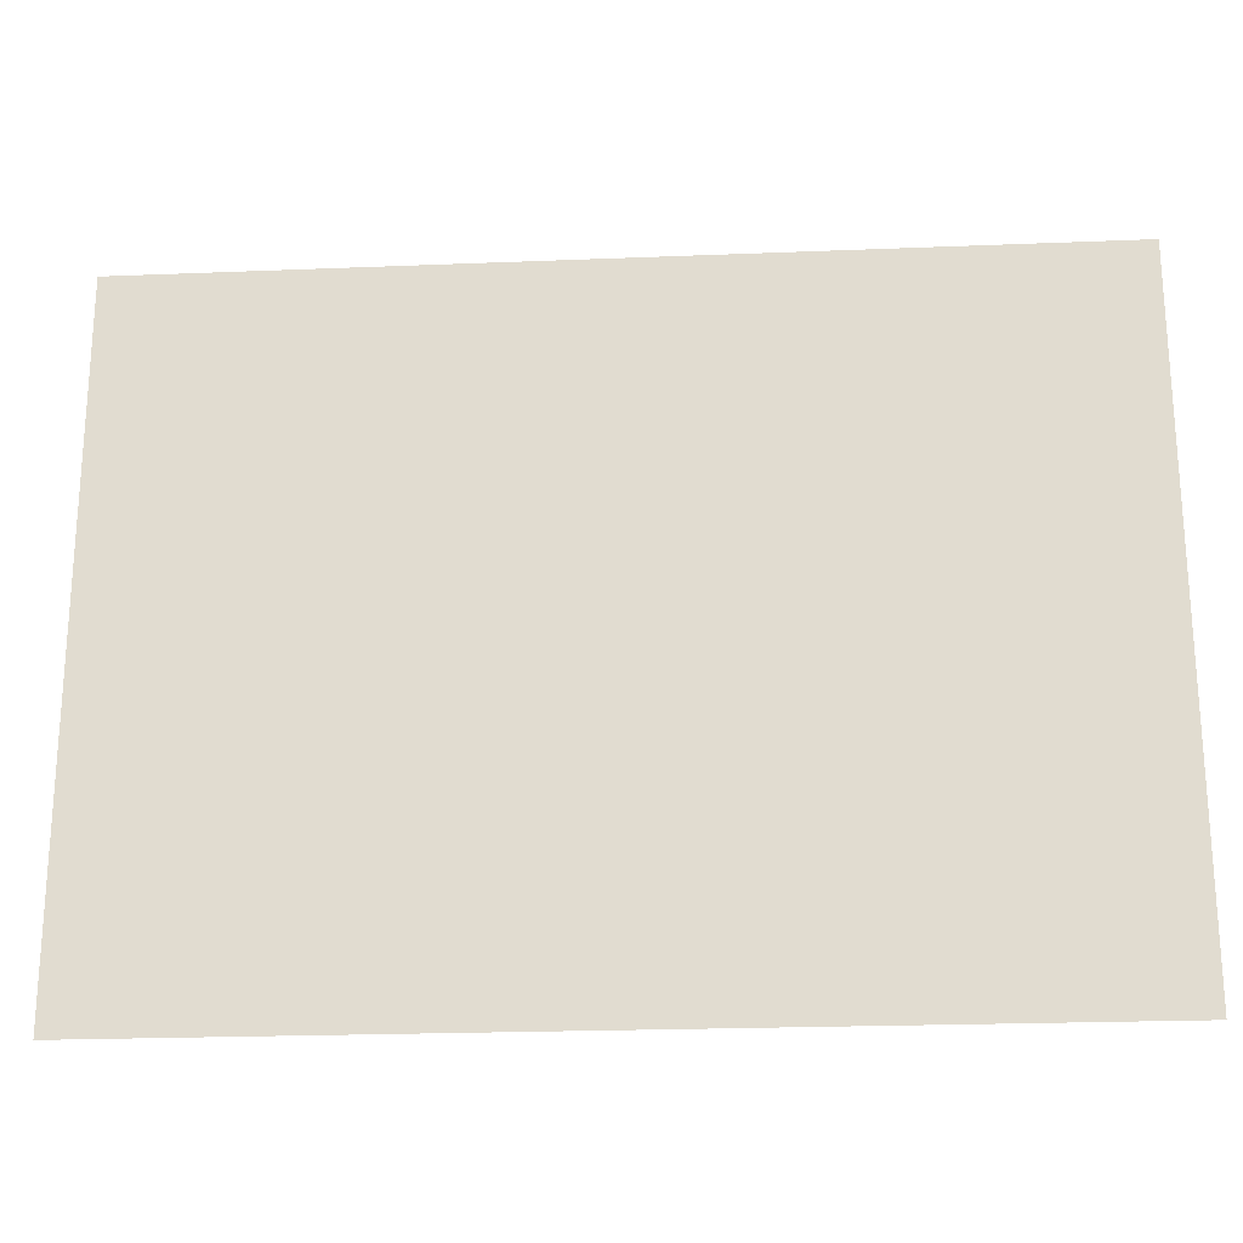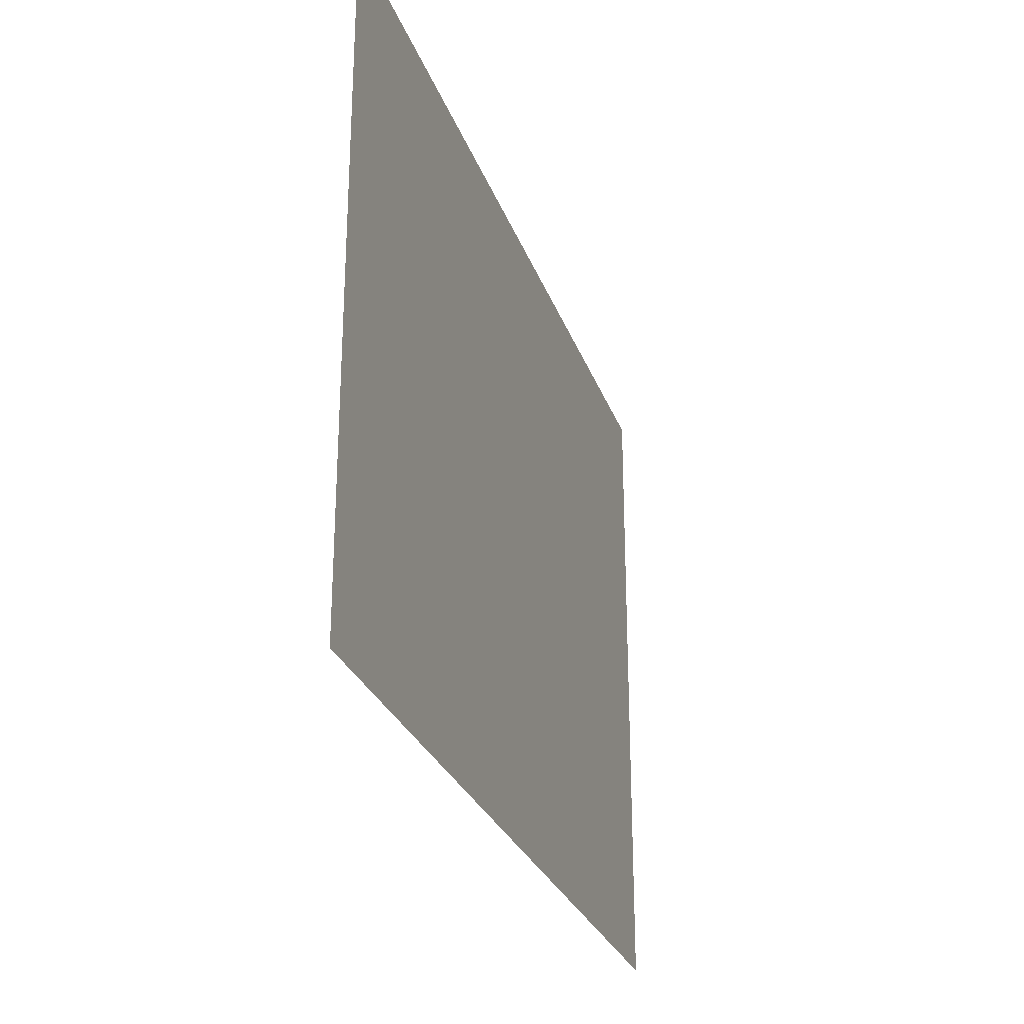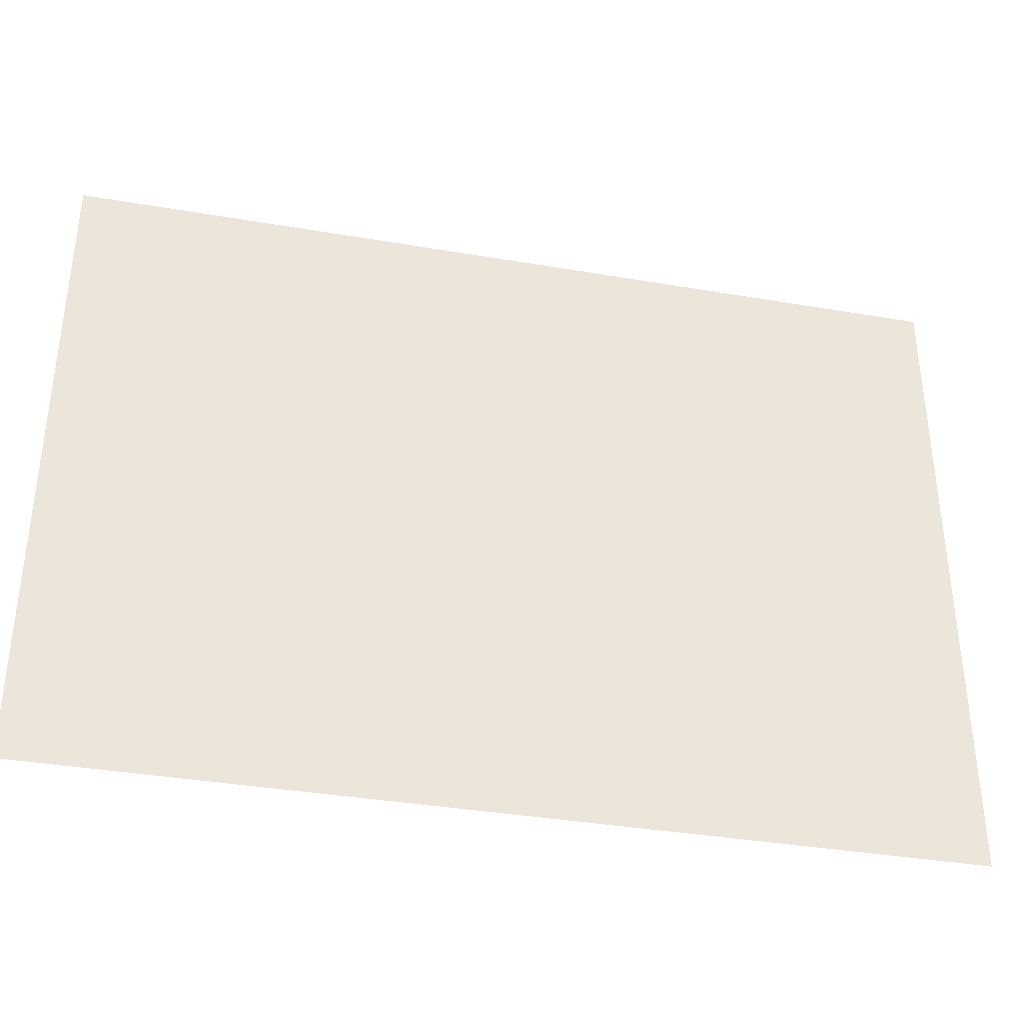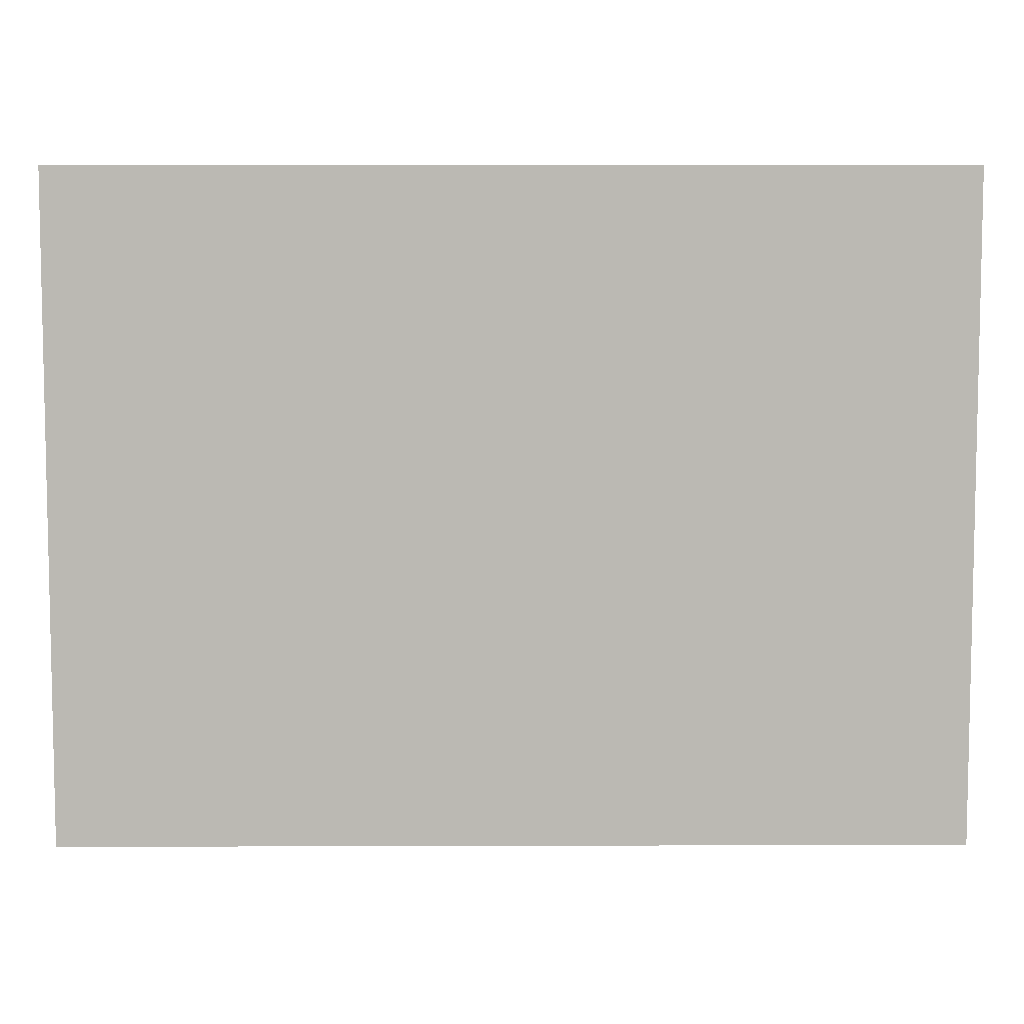
<metadata>
{"format":"obj","ext":"obj","renderer":"f3d","projection":"perspective","resolution":1024,"background":"white","views":[{"elev":-22.4,"azim":4.0,"up":"+Y"},{"elev":-27.2,"azim":107.2,"up":"+Y"},{"elev":-36.8,"azim":-12.5,"up":"+Y"},{"elev":7.1,"azim":179.5,"up":"+Y"}]}
</metadata>
<code>
v -1232 -1344 0
v -1248 -1344 0
v -1248 -1328 0
v -1232 -1328 0
v -1264 -1344 0
v -1264 -1328 0
v -1280 -1344 0
v -1280 -1328 0
v -1296 -1344 0
v -1296 -1328 0
v -1312 -1344 0
v -1312 -1328 0
v -1328 -1344 0
v -1328 -1328 0
v -1344 -1344 0
v -1344 -1328 0
v -1360 -1344 0
v -1360 -1328 0
v -1376 -1344 0
v -1376 -1328 0
v -1392 -1344 0
v -1392 -1328 0
v -1408 -1344 0
v -1408 -1328 0
v -1424 -1344 0
v -1424 -1328 0
v -1440 -1344 0
v -1440 -1328 0
v -1456 -1344 0
v -1456 -1328 0
v -1472 -1344 0
v -1472 -1328 0
v -1488 -1344 0
v -1488 -1328 0
v -1504 -1344 0
v -1504 -1328 0
v -1520 -1344 0
v -1520 -1328 0
v -1536 -1344 0
v -1536 -1328 0
v -1552 -1344 0
v -1552 -1328 0
v -1568 -1344 0
v -1568 -1328 0
v -1584 -1344 0
v -1584 -1328 0
v -1600 -1344 0
v -1600 -1328 0
v -1232 -1360 0
v -1248 -1360 0
v -1264 -1360 0
v -1280 -1360 0
v -1296 -1360 0
v -1312 -1360 0
v -1328 -1360 0
v -1344 -1360 0
v -1360 -1360 0
v -1376 -1360 0
v -1392 -1360 0
v -1408 -1360 0
v -1424 -1360 0
v -1440 -1360 0
v -1456 -1360 0
v -1472 -1360 0
v -1488 -1360 0
v -1504 -1360 0
v -1520 -1360 0
v -1536 -1360 0
v -1552 -1360 0
v -1568 -1360 0
v -1584 -1360 0
v -1600 -1360 0
v -1232 -1376 0
v -1248 -1376 0
v -1264 -1376 0
v -1280 -1376 0
v -1296 -1376 0
v -1312 -1376 0
v -1328 -1376 0
v -1344 -1376 0
v -1360 -1376 0
v -1376 -1376 0
v -1392 -1376 0
v -1408 -1376 0
v -1424 -1376 0
v -1440 -1376 0
v -1456 -1376 0
v -1472 -1376 0
v -1488 -1376 0
v -1504 -1376 0
v -1520 -1376 0
v -1536 -1376 0
v -1552 -1376 0
v -1568 -1376 0
v -1584 -1376 0
v -1600 -1376 0
v -1232 -1392 0
v -1248 -1392 0
v -1264 -1392 0
v -1280 -1392 0
v -1296 -1392 0
v -1312 -1392 0
v -1328 -1392 0
v -1344 -1392 0
v -1360 -1392 0
v -1376 -1392 0
v -1392 -1392 0
v -1408 -1392 0
v -1424 -1392 0
v -1440 -1392 0
v -1456 -1392 0
v -1472 -1392 0
v -1488 -1392 0
v -1504 -1392 0
v -1520 -1392 0
v -1536 -1392 0
v -1552 -1392 0
v -1568 -1392 0
v -1584 -1392 0
v -1600 -1392 0
v -1232 -1408 0
v -1248 -1408 0
v -1264 -1408 0
v -1280 -1408 0
v -1296 -1408 0
v -1312 -1408 0
v -1328 -1408 0
v -1344 -1408 0
v -1360 -1408 0
v -1376 -1408 0
v -1392 -1408 0
v -1408 -1408 0
v -1424 -1408 0
v -1440 -1408 0
v -1456 -1408 0
v -1472 -1408 0
v -1488 -1408 0
v -1504 -1408 0
v -1520 -1408 0
v -1536 -1408 0
v -1552 -1408 0
v -1568 -1408 0
v -1584 -1408 0
v -1600 -1408 0
v -1232 -1424 0
v -1248 -1424 0
v -1264 -1424 0
v -1280 -1424 0
v -1296 -1424 0
v -1312 -1424 0
v -1328 -1424 0
v -1344 -1424 0
v -1360 -1424 0
v -1376 -1424 0
v -1392 -1424 0
v -1408 -1424 0
v -1424 -1424 0
v -1440 -1424 0
v -1456 -1424 0
v -1472 -1424 0
v -1488 -1424 0
v -1504 -1424 0
v -1520 -1424 0
v -1536 -1424 0
v -1552 -1424 0
v -1568 -1424 0
v -1584 -1424 0
v -1600 -1424 0
v -1232 -1440 0
v -1248 -1440 0
v -1264 -1440 0
v -1280 -1440 0
v -1296 -1440 0
v -1312 -1440 0
v -1328 -1440 0
v -1344 -1440 0
v -1360 -1440 0
v -1376 -1440 0
v -1392 -1440 0
v -1408 -1440 0
v -1424 -1440 0
v -1440 -1440 0
v -1456 -1440 0
v -1472 -1440 0
v -1488 -1440 0
v -1504 -1440 0
v -1520 -1440 0
v -1536 -1440 0
v -1552 -1440 0
v -1568 -1440 0
v -1584 -1440 0
v -1600 -1440 0
v -1232 -1456 0
v -1248 -1456 0
v -1264 -1456 0
v -1280 -1456 0
v -1296 -1456 0
v -1312 -1456 0
v -1328 -1456 0
v -1344 -1456 0
v -1360 -1456 0
v -1376 -1456 0
v -1392 -1456 0
v -1408 -1456 0
v -1424 -1456 0
v -1440 -1456 0
v -1456 -1456 0
v -1472 -1456 0
v -1488 -1456 0
v -1504 -1456 0
v -1520 -1456 0
v -1536 -1456 0
v -1552 -1456 0
v -1568 -1456 0
v -1584 -1456 0
v -1600 -1456 0
v -1232 -1472 0
v -1248 -1472 0
v -1264 -1472 0
v -1280 -1472 0
v -1296 -1472 0
v -1312 -1472 0
v -1328 -1472 0
v -1344 -1472 0
v -1360 -1472 0
v -1376 -1472 0
v -1392 -1472 0
v -1408 -1472 0
v -1424 -1472 0
v -1440 -1472 0
v -1456 -1472 0
v -1472 -1472 0
v -1488 -1472 0
v -1504 -1472 0
v -1520 -1472 0
v -1536 -1472 0
v -1552 -1472 0
v -1568 -1472 0
v -1584 -1472 0
v -1600 -1472 0
v -1232 -1488 0
v -1248 -1488 0
v -1264 -1488 0
v -1280 -1488 0
v -1296 -1488 0
v -1312 -1488 0
v -1328 -1488 0
v -1344 -1488 0
v -1360 -1488 0
v -1376 -1488 0
v -1392 -1488 0
v -1408 -1488 0
v -1424 -1488 0
v -1440 -1488 0
v -1456 -1488 0
v -1472 -1488 0
v -1488 -1488 0
v -1504 -1488 0
v -1520 -1488 0
v -1536 -1488 0
v -1552 -1488 0
v -1568 -1488 0
v -1584 -1488 0
v -1600 -1488 0
v -1232 -1504 0
v -1248 -1504 0
v -1264 -1504 0
v -1280 -1504 0
v -1296 -1504 0
v -1312 -1504 0
v -1328 -1504 0
v -1344 -1504 0
v -1360 -1504 0
v -1376 -1504 0
v -1392 -1504 0
v -1408 -1504 0
v -1424 -1504 0
v -1440 -1504 0
v -1456 -1504 0
v -1472 -1504 0
v -1488 -1504 0
v -1504 -1504 0
v -1520 -1504 0
v -1536 -1504 0
v -1552 -1504 0
v -1568 -1504 0
v -1584 -1504 0
v -1600 -1504 0
v -1232 -1520 0
v -1248 -1520 0
v -1264 -1520 0
v -1280 -1520 0
v -1296 -1520 0
v -1312 -1520 0
v -1328 -1520 0
v -1344 -1520 0
v -1360 -1520 0
v -1376 -1520 0
v -1392 -1520 0
v -1408 -1520 0
v -1424 -1520 0
v -1440 -1520 0
v -1456 -1520 0
v -1472 -1520 0
v -1488 -1520 0
v -1504 -1520 0
v -1520 -1520 0
v -1536 -1520 0
v -1552 -1520 0
v -1568 -1520 0
v -1584 -1520 0
v -1600 -1520 0
v -1232 -1536 0
v -1248 -1536 0
v -1264 -1536 0
v -1280 -1536 0
v -1296 -1536 0
v -1312 -1536 0
v -1328 -1536 0
v -1344 -1536 0
v -1360 -1536 0
v -1376 -1536 0
v -1392 -1536 0
v -1408 -1536 0
v -1424 -1536 0
v -1440 -1536 0
v -1456 -1536 0
v -1472 -1536 0
v -1488 -1536 0
v -1504 -1536 0
v -1520 -1536 0
v -1536 -1536 0
v -1552 -1536 0
v -1568 -1536 0
v -1584 -1536 0
v -1600 -1536 0
v -1232 -1552 0
v -1248 -1552 0
v -1264 -1552 0
v -1280 -1552 0
v -1296 -1552 0
v -1312 -1552 0
v -1328 -1552 0
v -1344 -1552 0
v -1360 -1552 0
v -1376 -1552 0
v -1392 -1552 0
v -1408 -1552 0
v -1424 -1552 0
v -1440 -1552 0
v -1456 -1552 0
v -1472 -1552 0
v -1488 -1552 0
v -1504 -1552 0
v -1520 -1552 0
v -1536 -1552 0
v -1552 -1552 0
v -1568 -1552 0
v -1584 -1552 0
v -1600 -1552 0
v -1232 -1568 0
v -1248 -1568 0
v -1264 -1568 0
v -1280 -1568 0
v -1296 -1568 0
v -1312 -1568 0
v -1328 -1568 0
v -1344 -1568 0
v -1360 -1568 0
v -1376 -1568 0
v -1392 -1568 0
v -1408 -1568 0
v -1424 -1568 0
v -1440 -1568 0
v -1456 -1568 0
v -1472 -1568 0
v -1488 -1568 0
v -1504 -1568 0
v -1520 -1568 0
v -1536 -1568 0
v -1552 -1568 0
v -1568 -1568 0
v -1584 -1568 0
v -1600 -1568 0
v -1232 -1584 0
v -1248 -1584 0
v -1264 -1584 0
v -1280 -1584 0
v -1296 -1584 0
v -1312 -1584 0
v -1328 -1584 0
v -1344 -1584 0
v -1360 -1584 0
v -1376 -1584 0
v -1392 -1584 0
v -1408 -1584 0
v -1424 -1584 0
v -1440 -1584 0
v -1456 -1584 0
v -1472 -1584 0
v -1488 -1584 0
v -1504 -1584 0
v -1520 -1584 0
v -1536 -1584 0
v -1552 -1584 0
v -1568 -1584 0
v -1584 -1584 0
v -1600 -1584 0
v -1232 -1600 0
v -1248 -1600 0
v -1264 -1600 0
v -1280 -1600 0
v -1296 -1600 0
v -1312 -1600 0
v -1328 -1600 0
v -1344 -1600 0
v -1360 -1600 0
v -1376 -1600 0
v -1392 -1600 0
v -1408 -1600 0
v -1424 -1600 0
v -1440 -1600 0
v -1456 -1600 0
v -1472 -1600 0
v -1488 -1600 0
v -1504 -1600 0
v -1520 -1600 0
v -1536 -1600 0
v -1552 -1600 0
v -1568 -1600 0
v -1584 -1600 0
v -1600 -1600 0
g mesh_[00]_[00]
f 1 2 3 4
f 2 5 6 3
f 5 7 8 6
f 7 9 10 8
f 9 11 12 10
f 11 13 14 12
f 13 15 16 14
f 15 17 18 16
f 17 19 20 18
f 19 21 22 20
f 21 23 24 22
f 23 25 26 24
f 25 27 28 26
f 27 29 30 28
f 29 31 32 30
f 31 33 34 32
f 33 35 36 34
f 35 37 38 36
f 37 39 40 38
f 39 41 42 40
f 41 43 44 42
f 43 45 46 44
f 45 47 48 46
f 49 50 2 1
f 50 51 5 2
f 51 52 7 5
f 52 53 9 7
f 53 54 11 9
f 54 55 13 11
f 55 56 15 13
f 56 57 17 15
f 57 58 19 17
f 58 59 21 19
f 59 60 23 21
f 60 61 25 23
f 61 62 27 25
f 62 63 29 27
f 63 64 31 29
f 64 65 33 31
f 65 66 35 33
f 66 67 37 35
f 67 68 39 37
f 68 69 41 39
f 69 70 43 41
f 70 71 45 43
f 71 72 47 45
f 73 74 50 49
f 74 75 51 50
f 75 76 52 51
f 76 77 53 52
f 77 78 54 53
f 78 79 55 54
f 79 80 56 55
f 80 81 57 56
f 81 82 58 57
f 82 83 59 58
f 83 84 60 59
f 84 85 61 60
f 85 86 62 61
f 86 87 63 62
f 87 88 64 63
f 88 89 65 64
f 89 90 66 65
f 90 91 67 66
f 91 92 68 67
f 92 93 69 68
f 93 94 70 69
f 94 95 71 70
f 95 96 72 71
f 97 98 74 73
f 98 99 75 74
f 99 100 76 75
f 100 101 77 76
f 101 102 78 77
f 102 103 79 78
f 103 104 80 79
f 104 105 81 80
f 105 106 82 81
f 106 107 83 82
f 107 108 84 83
f 108 109 85 84
f 109 110 86 85
f 110 111 87 86
f 111 112 88 87
f 112 113 89 88
f 113 114 90 89
f 114 115 91 90
f 115 116 92 91
f 116 117 93 92
f 117 118 94 93
f 118 119 95 94
f 119 120 96 95
f 121 122 98 97
f 122 123 99 98
f 123 124 100 99
f 124 125 101 100
f 125 126 102 101
f 126 127 103 102
f 127 128 104 103
f 128 129 105 104
f 129 130 106 105
f 130 131 107 106
f 131 132 108 107
f 132 133 109 108
f 133 134 110 109
f 134 135 111 110
f 135 136 112 111
f 136 137 113 112
f 137 138 114 113
f 138 139 115 114
f 139 140 116 115
f 140 141 117 116
f 141 142 118 117
f 142 143 119 118
f 143 144 120 119
f 145 146 122 121
f 146 147 123 122
f 147 148 124 123
f 148 149 125 124
f 149 150 126 125
f 150 151 127 126
f 151 152 128 127
f 152 153 129 128
f 153 154 130 129
f 154 155 131 130
f 155 156 132 131
f 156 157 133 132
f 157 158 134 133
f 158 159 135 134
f 159 160 136 135
f 160 161 137 136
f 161 162 138 137
f 162 163 139 138
f 163 164 140 139
f 164 165 141 140
f 165 166 142 141
f 166 167 143 142
f 167 168 144 143
f 169 170 146 145
f 170 171 147 146
f 171 172 148 147
f 172 173 149 148
f 173 174 150 149
f 174 175 151 150
f 175 176 152 151
f 176 177 153 152
f 177 178 154 153
f 178 179 155 154
f 179 180 156 155
f 180 181 157 156
f 181 182 158 157
f 182 183 159 158
f 183 184 160 159
f 184 185 161 160
f 185 186 162 161
f 186 187 163 162
f 187 188 164 163
f 188 189 165 164
f 189 190 166 165
f 190 191 167 166
f 191 192 168 167
f 193 194 170 169
f 194 195 171 170
f 195 196 172 171
f 196 197 173 172
f 197 198 174 173
f 198 199 175 174
f 199 200 176 175
f 200 201 177 176
f 201 202 178 177
f 202 203 179 178
f 203 204 180 179
f 204 205 181 180
f 205 206 182 181
f 206 207 183 182
f 207 208 184 183
f 208 209 185 184
f 209 210 186 185
f 210 211 187 186
f 211 212 188 187
f 212 213 189 188
f 213 214 190 189
f 214 215 191 190
f 215 216 192 191
f 217 218 194 193
f 218 219 195 194
f 219 220 196 195
f 220 221 197 196
f 221 222 198 197
f 222 223 199 198
f 223 224 200 199
f 224 225 201 200
f 225 226 202 201
f 226 227 203 202
f 227 228 204 203
f 228 229 205 204
f 229 230 206 205
f 230 231 207 206
f 231 232 208 207
f 232 233 209 208
f 233 234 210 209
f 234 235 211 210
f 235 236 212 211
f 236 237 213 212
f 237 238 214 213
f 238 239 215 214
f 239 240 216 215
f 241 242 218 217
f 242 243 219 218
f 243 244 220 219
f 244 245 221 220
f 245 246 222 221
f 246 247 223 222
f 247 248 224 223
f 248 249 225 224
f 249 250 226 225
f 250 251 227 226
f 251 252 228 227
f 252 253 229 228
f 253 254 230 229
f 254 255 231 230
f 255 256 232 231
f 256 257 233 232
f 257 258 234 233
f 258 259 235 234
f 259 260 236 235
f 260 261 237 236
f 261 262 238 237
f 262 263 239 238
f 263 264 240 239
f 265 266 242 241
f 266 267 243 242
f 267 268 244 243
f 268 269 245 244
f 269 270 246 245
f 270 271 247 246
f 271 272 248 247
f 272 273 249 248
f 273 274 250 249
f 274 275 251 250
f 275 276 252 251
f 276 277 253 252
f 277 278 254 253
f 278 279 255 254
f 279 280 256 255
f 280 281 257 256
f 281 282 258 257
f 282 283 259 258
f 283 284 260 259
f 284 285 261 260
f 285 286 262 261
f 286 287 263 262
f 287 288 264 263
f 289 290 266 265
f 290 291 267 266
f 291 292 268 267
f 292 293 269 268
f 293 294 270 269
f 294 295 271 270
f 295 296 272 271
f 296 297 273 272
f 297 298 274 273
f 298 299 275 274
f 299 300 276 275
f 300 301 277 276
f 301 302 278 277
f 302 303 279 278
f 303 304 280 279
f 304 305 281 280
f 305 306 282 281
f 306 307 283 282
f 307 308 284 283
f 308 309 285 284
f 309 310 286 285
f 310 311 287 286
f 311 312 288 287
f 313 314 290 289
f 314 315 291 290
f 315 316 292 291
f 316 317 293 292
f 317 318 294 293
f 318 319 295 294
f 319 320 296 295
f 320 321 297 296
f 321 322 298 297
f 322 323 299 298
f 323 324 300 299
f 324 325 301 300
f 325 326 302 301
f 326 327 303 302
f 327 328 304 303
f 328 329 305 304
f 329 330 306 305
f 330 331 307 306
f 331 332 308 307
f 332 333 309 308
f 333 334 310 309
f 334 335 311 310
f 335 336 312 311
f 337 338 314 313
f 338 339 315 314
f 339 340 316 315
f 340 341 317 316
f 341 342 318 317
f 342 343 319 318
f 343 344 320 319
f 344 345 321 320
f 345 346 322 321
f 346 347 323 322
f 347 348 324 323
f 348 349 325 324
f 349 350 326 325
f 350 351 327 326
f 351 352 328 327
f 352 353 329 328
f 353 354 330 329
f 354 355 331 330
f 355 356 332 331
f 356 357 333 332
f 357 358 334 333
f 358 359 335 334
f 359 360 336 335
f 361 362 338 337
f 362 363 339 338
f 363 364 340 339
f 364 365 341 340
f 365 366 342 341
f 366 367 343 342
f 367 368 344 343
f 368 369 345 344
f 369 370 346 345
f 370 371 347 346
f 371 372 348 347
f 372 373 349 348
f 373 374 350 349
f 374 375 351 350
f 375 376 352 351
f 376 377 353 352
f 377 378 354 353
f 378 379 355 354
f 379 380 356 355
f 380 381 357 356
f 381 382 358 357
f 382 383 359 358
f 383 384 360 359
f 385 386 362 361
f 386 387 363 362
f 387 388 364 363
f 388 389 365 364
f 389 390 366 365
f 390 391 367 366
f 391 392 368 367
f 392 393 369 368
f 393 394 370 369
f 394 395 371 370
f 395 396 372 371
f 396 397 373 372
f 397 398 374 373
f 398 399 375 374
f 399 400 376 375
f 400 401 377 376
f 401 402 378 377
f 402 403 379 378
f 403 404 380 379
f 404 405 381 380
f 405 406 382 381
f 406 407 383 382
f 407 408 384 383
f 409 410 386 385
f 410 411 387 386
f 411 412 388 387
f 412 413 389 388
f 413 414 390 389
f 414 415 391 390
f 415 416 392 391
f 416 417 393 392
f 417 418 394 393
f 418 419 395 394
f 419 420 396 395
f 420 421 397 396
f 421 422 398 397
f 422 423 399 398
f 423 424 400 399
f 424 425 401 400
f 425 426 402 401
f 426 427 403 402
f 427 428 404 403
f 428 429 405 404
f 429 430 406 405
f 430 431 407 406
f 431 432 408 407

</code>
